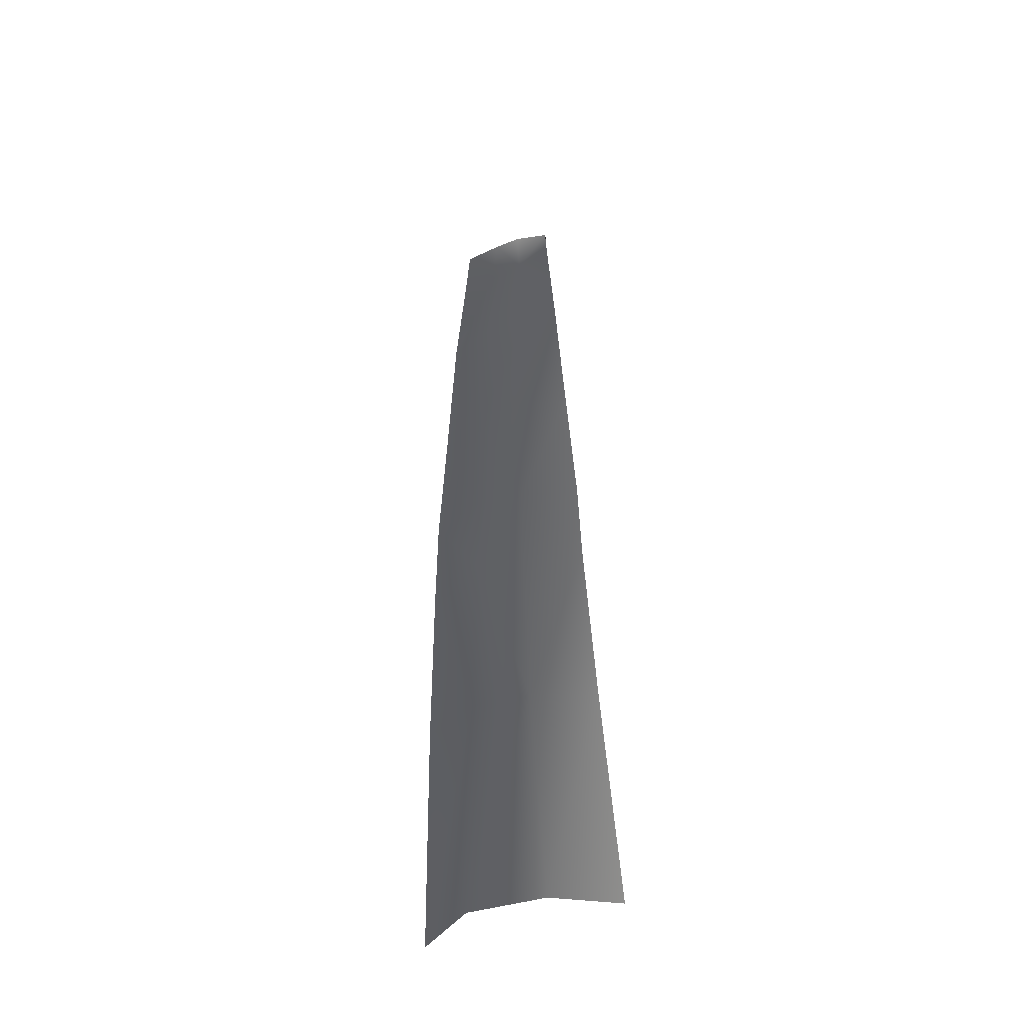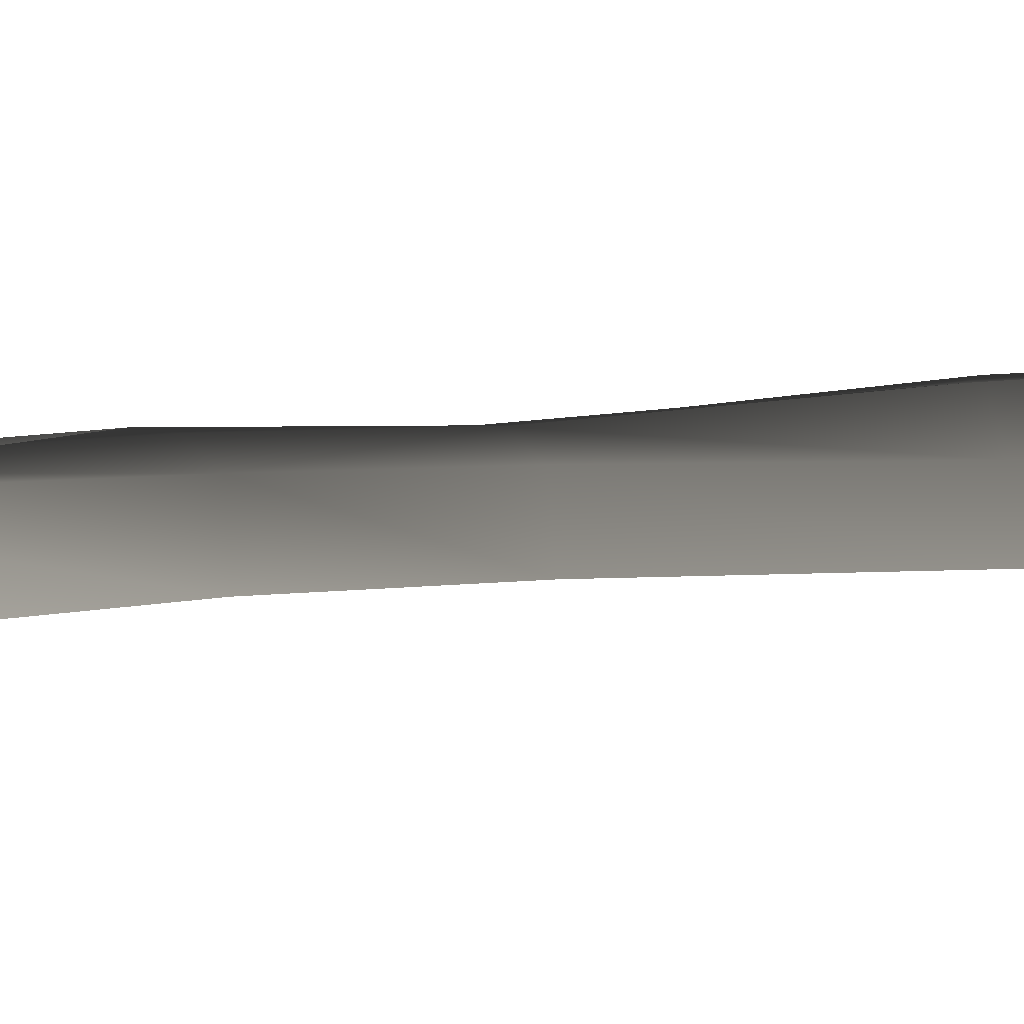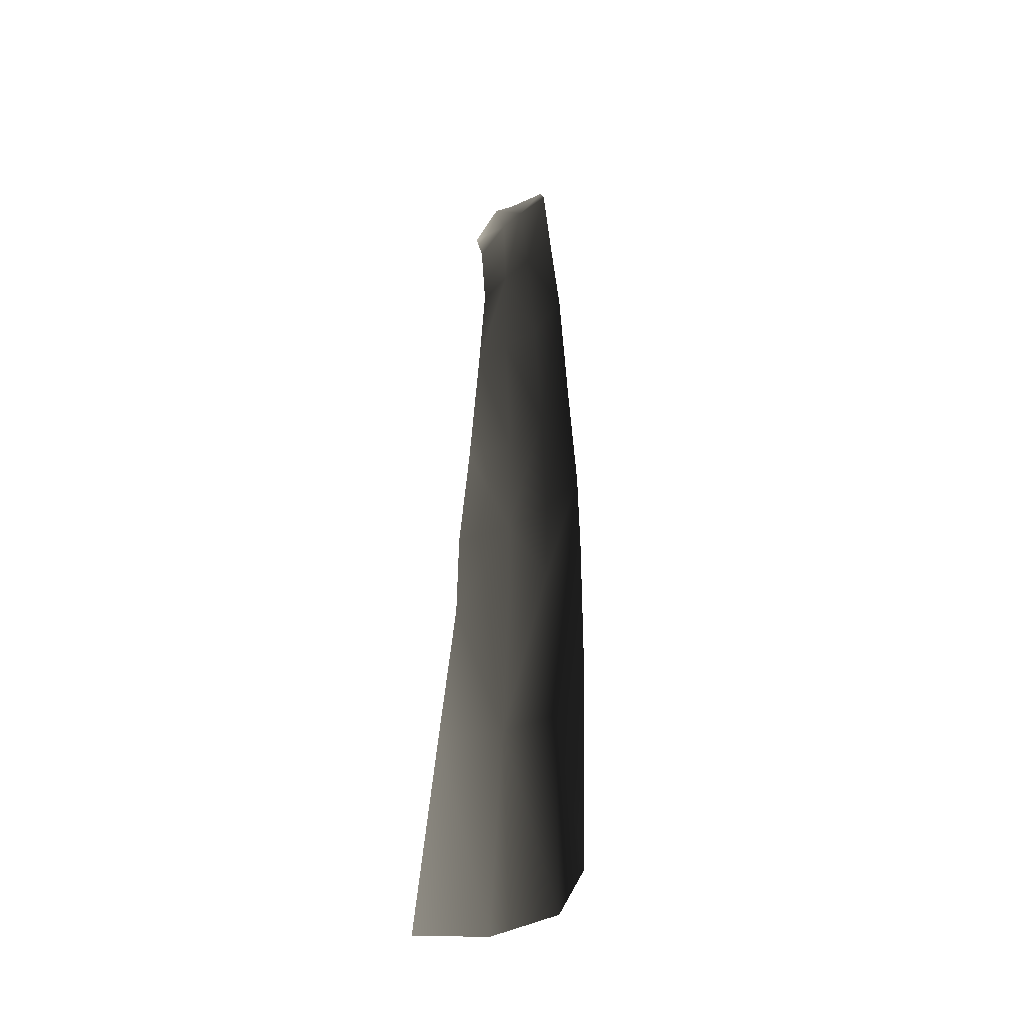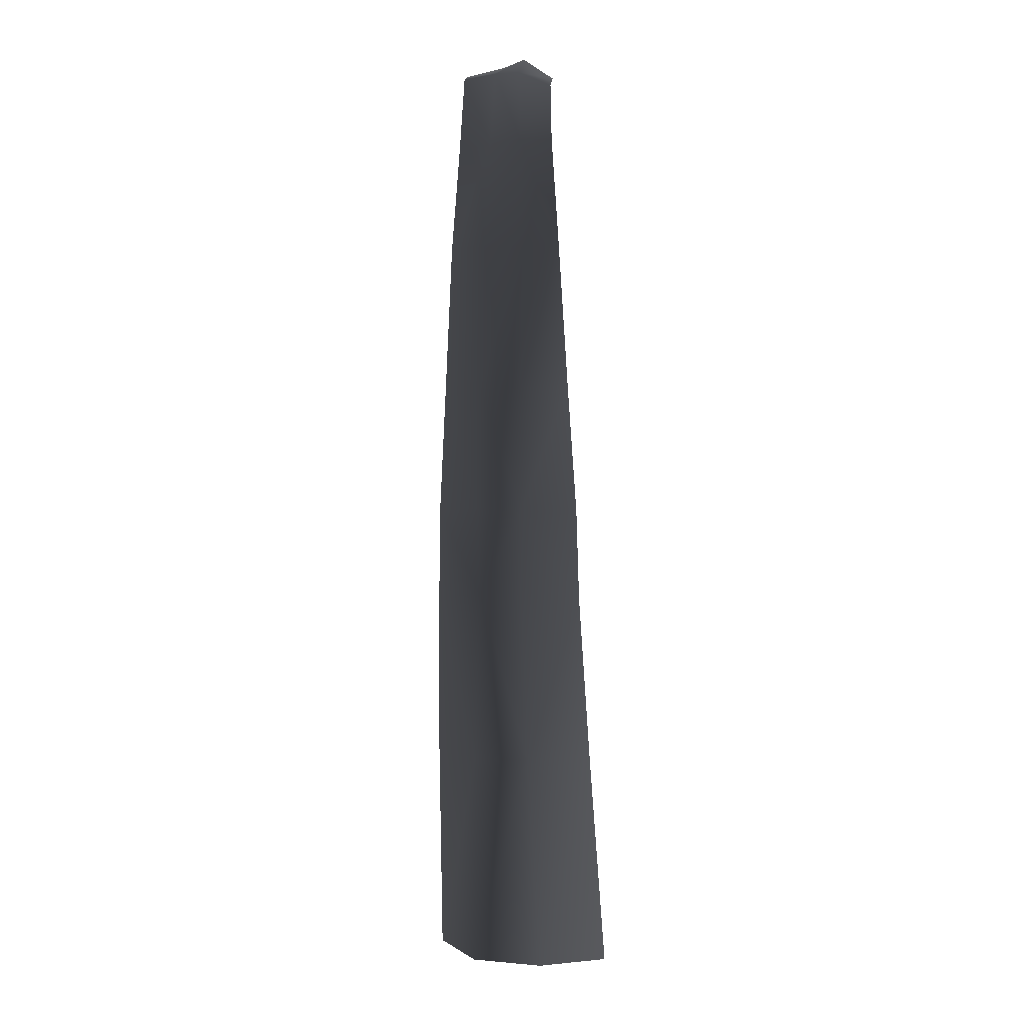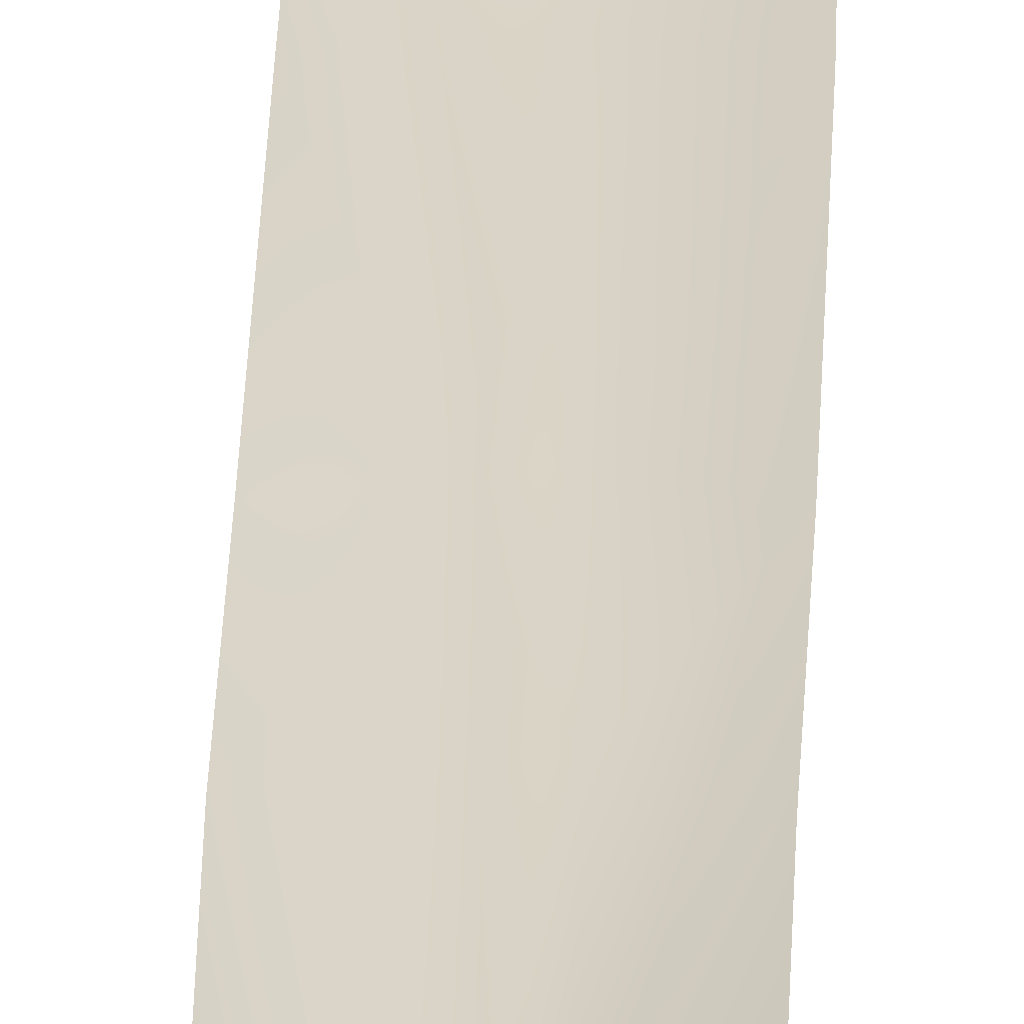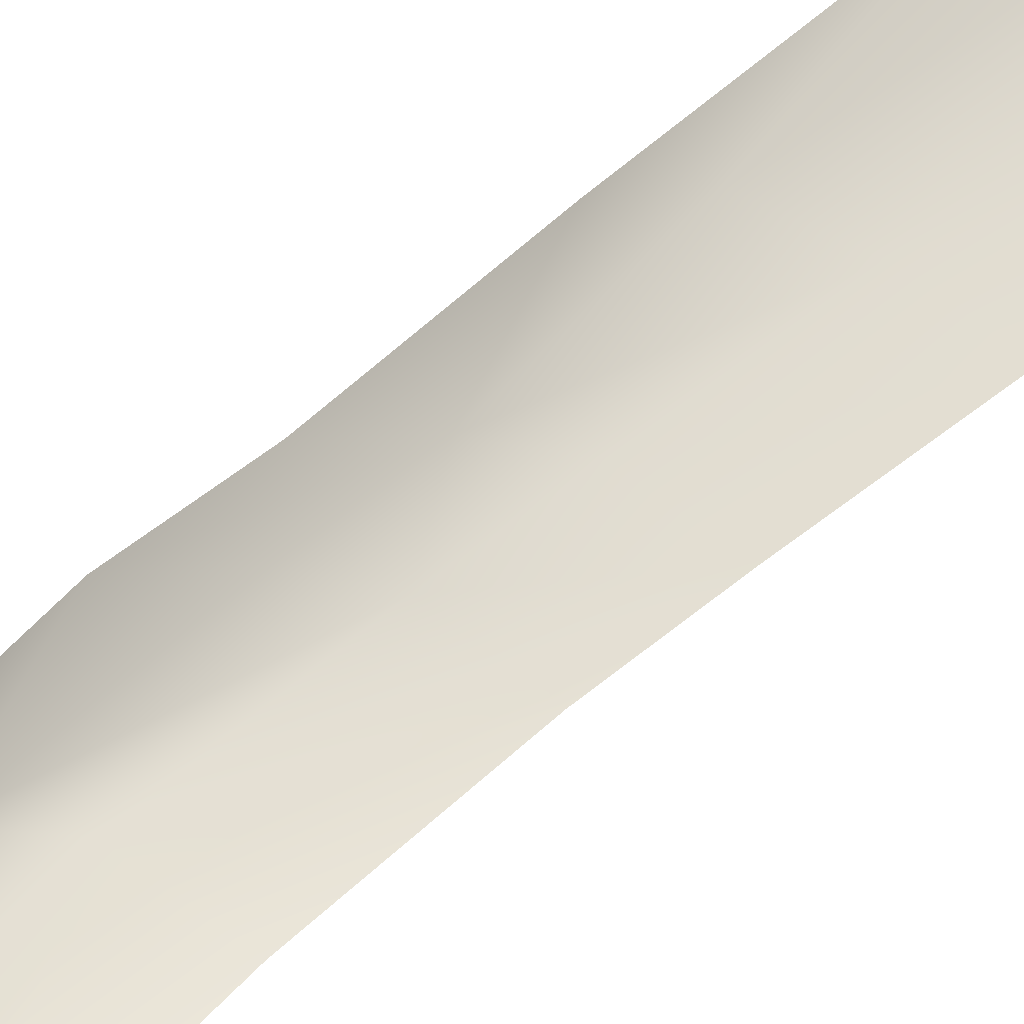
<metadata>
{"format":"obj","ext":"obj","renderer":"f3d","projection":"perspective","resolution":1024,"background":"white","views":[{"elev":-41.4,"azim":-150.2,"up":"+Z"},{"elev":-22.2,"azim":-80.4,"up":"+Y"},{"elev":-42.3,"azim":45.3,"up":"+Z"},{"elev":3.2,"azim":-148.2,"up":"+Z"},{"elev":-66.2,"azim":-2.5,"up":"+Y"},{"elev":-33.0,"azim":-34.3,"up":"+Y"}]}
</metadata>
<code>
g Plane20
v 9.661 15.33 -122.7
v 38.38 4.417 -122.4
v 42.27 -3.8 -224.6
v 11.16 13.89 -225.2
v -16.65 8.077 -122
v -23.34 7.228 -224.4
v -42.62 -8.203 -120.9
v -47.47 -15.25 -223
v 10.09 -0.1775 182.9
v 29.7 -2.123 180.5
v 31.83 1.836 131
v 8.161 6.937 131.4
v 36.73 6.67 -44.9
v 8.507 12.69 -40.18
v -7.539 -0.0176 183.1
v -10.87 3.34 131.1
v -13.68 9.194 -40.76
v -30.16 1.611 132.2
v -26.05 1.405 182
v -40.49 -1.101 -41.69
v 11.6 -7.057 218.2
v 29.46 -6.305 217
v -1.937 -7.364 217.7
v -20.58 -6.73 209.5
v 10.15 11.65 2.254
v 10.82 8.44 62.25
v 35 2.965 61.11
v 36.5 6.136 -0.445
v -12.43 7.74 0.7378
v -13.93 9.821 61.56
v -34.57 -0.007498 61.27
v -37.9 -2.773 1.293
v 9.574 -12.06 221.7
v 29.41 -8.547 218.5
v -0.8122 -14.31 225.1
v -17.75 -13.65 214
f 3 1 2
f 1 3 4
f 4 5 1
f 5 4 6
f 6 7 5
f 7 6 8
f 11 9 10
f 9 11 12
f 1 13 2
f 13 1 14
f 12 15 9
f 15 12 16
f 5 14 1
f 14 5 17
f 15 18 19
f 18 15 16
f 5 20 17
f 20 5 7
f 22 9 21
f 9 22 10
f 21 15 23
f 15 21 9
f 24 15 19
f 15 24 23
f 27 25 26
f 25 27 28
f 26 29 30
f 29 26 25
f 18 30 31
f 30 18 16
f 11 26 12
f 26 11 27
f 26 16 12
f 16 26 30
f 31 29 32
f 29 31 30
f 14 28 13
f 28 14 25
f 29 14 17
f 14 29 25
f 20 29 17
f 29 20 32
f 34 21 33
f 21 34 22
f 21 35 33
f 35 21 23
f 23 36 35
f 36 23 24

</code>
